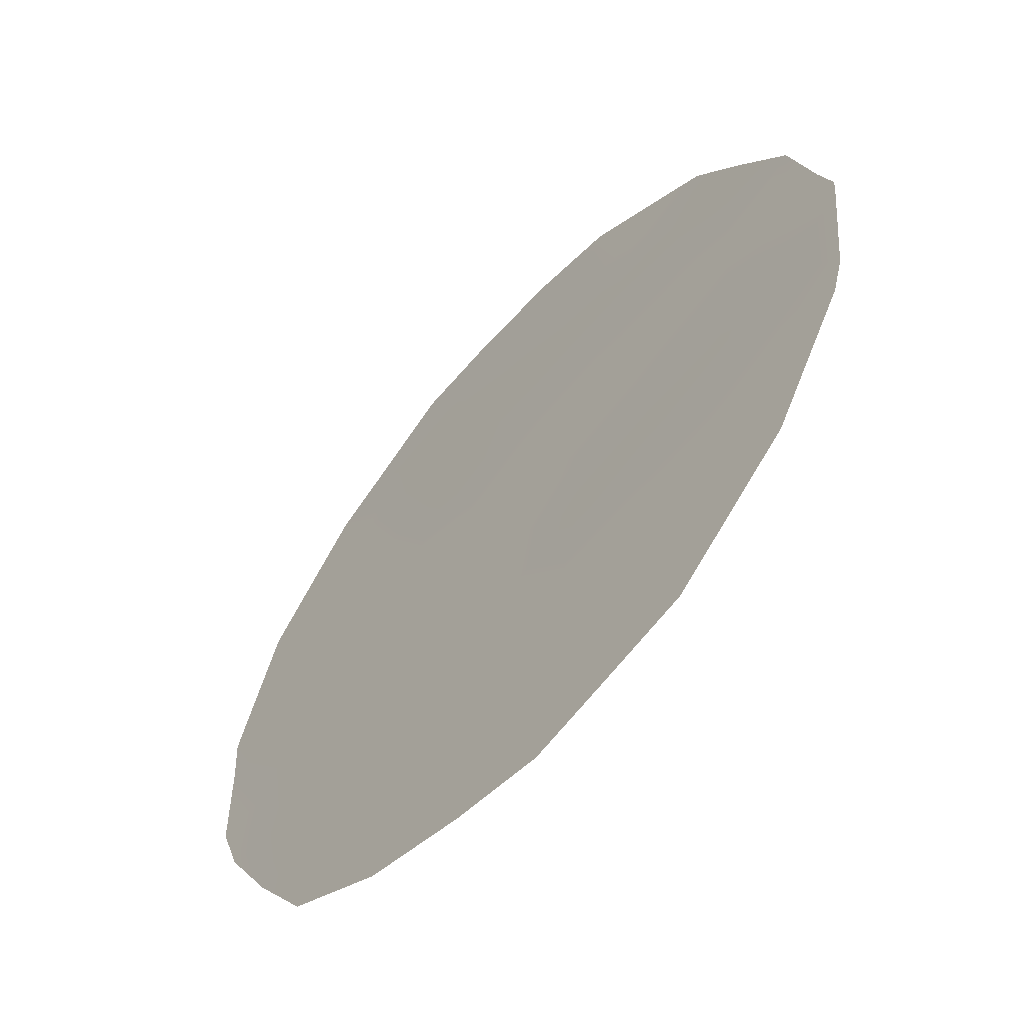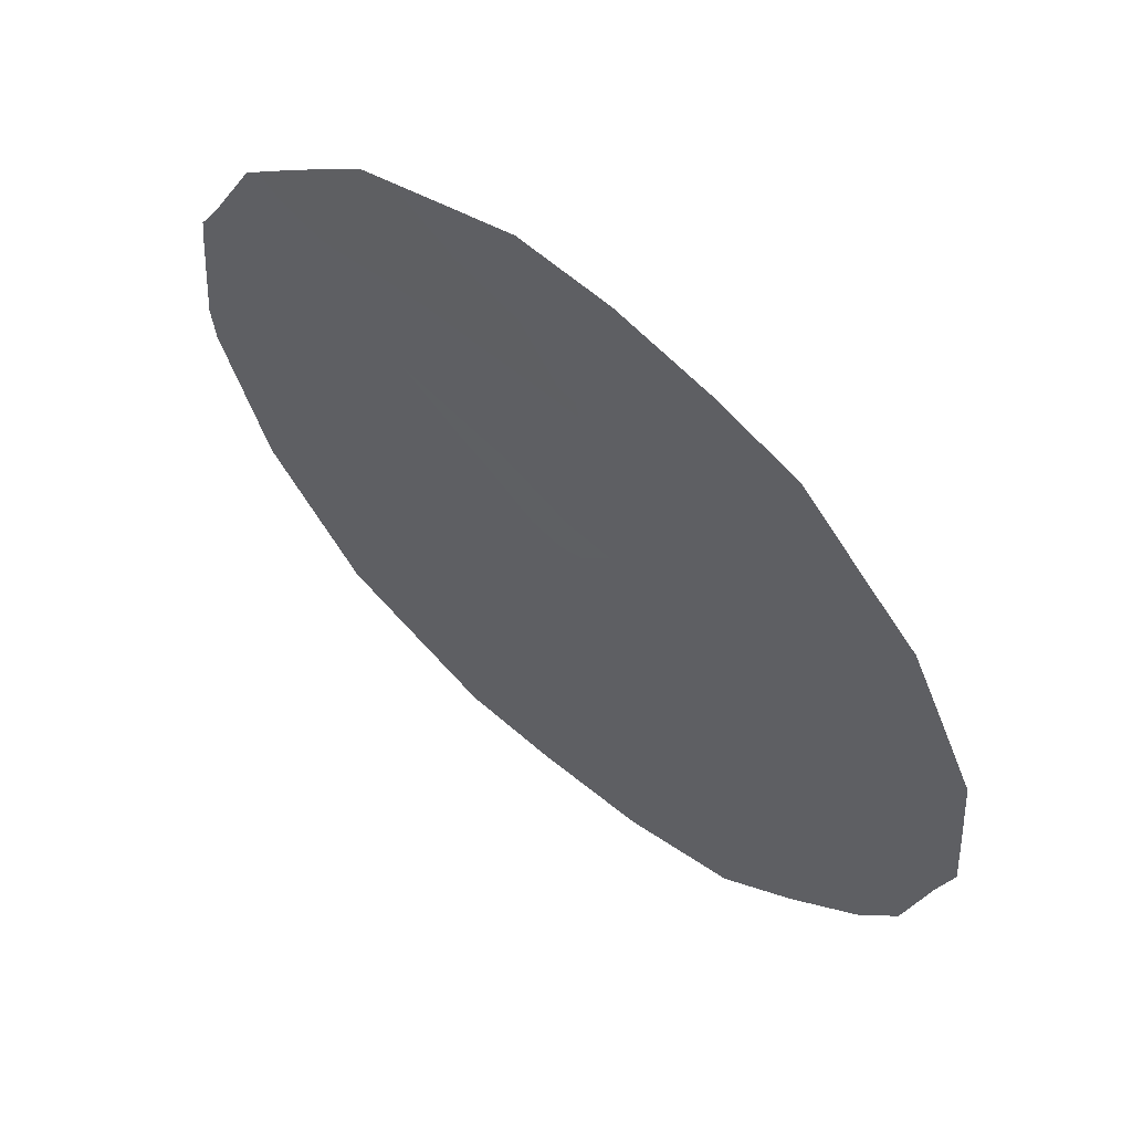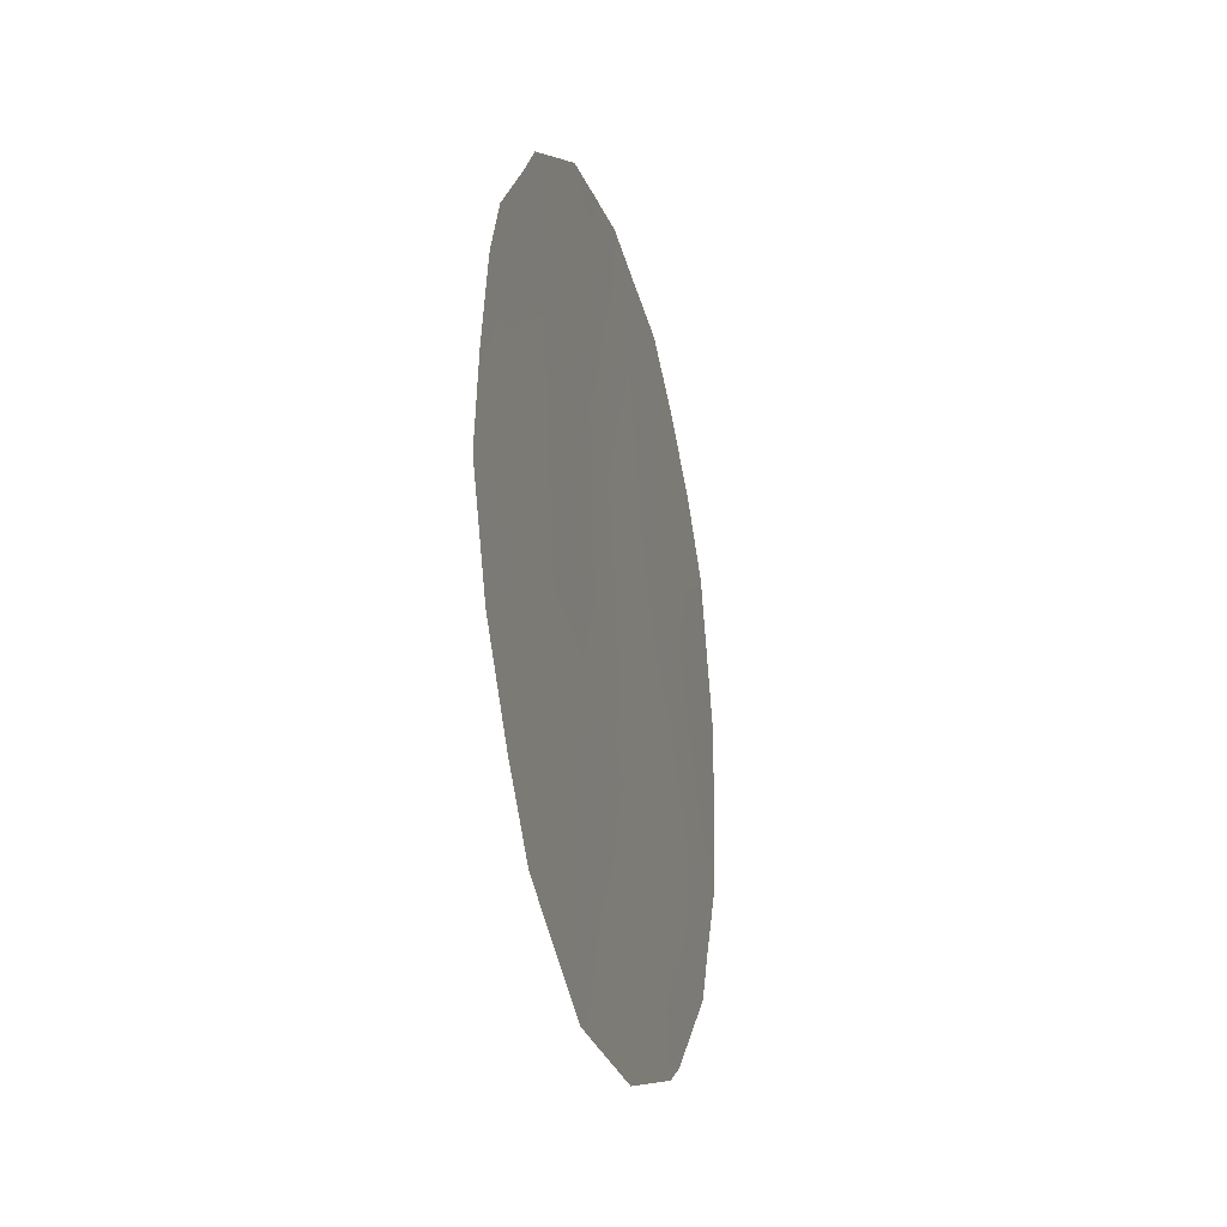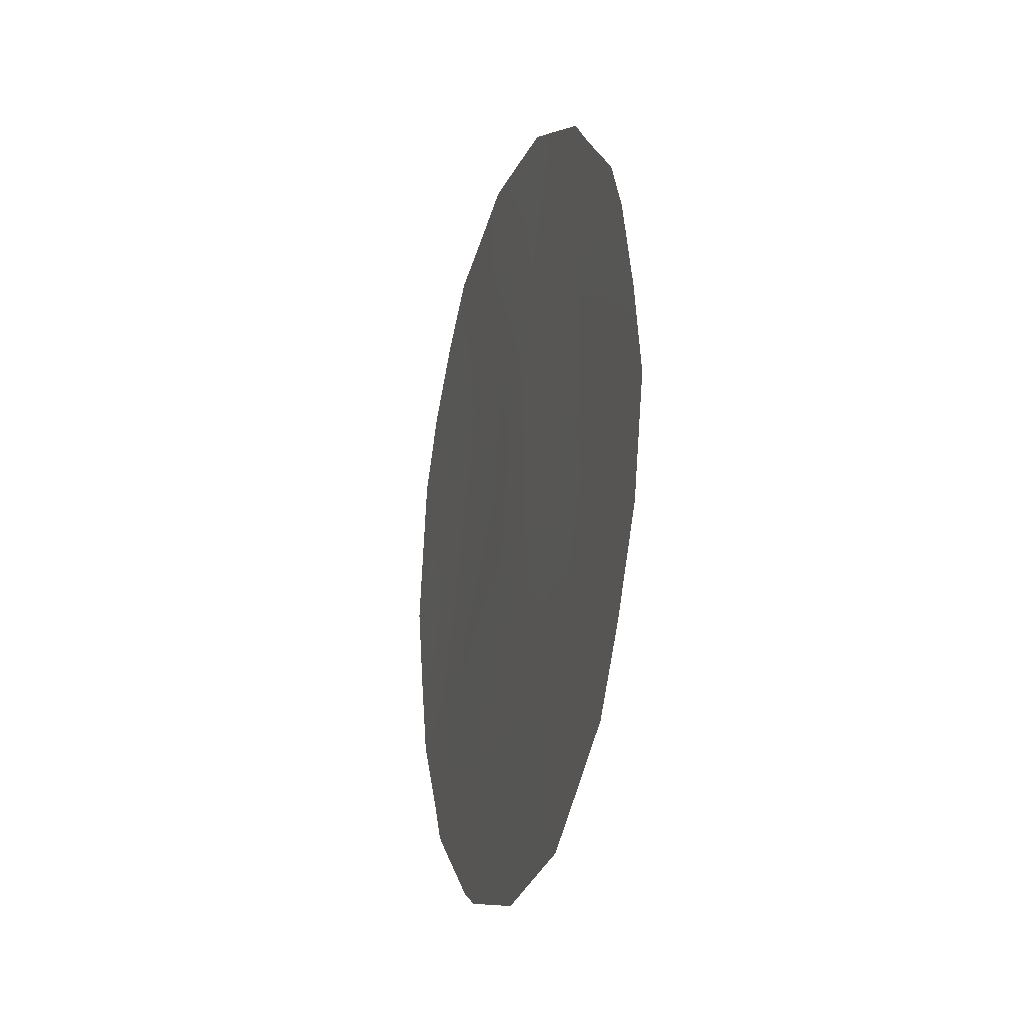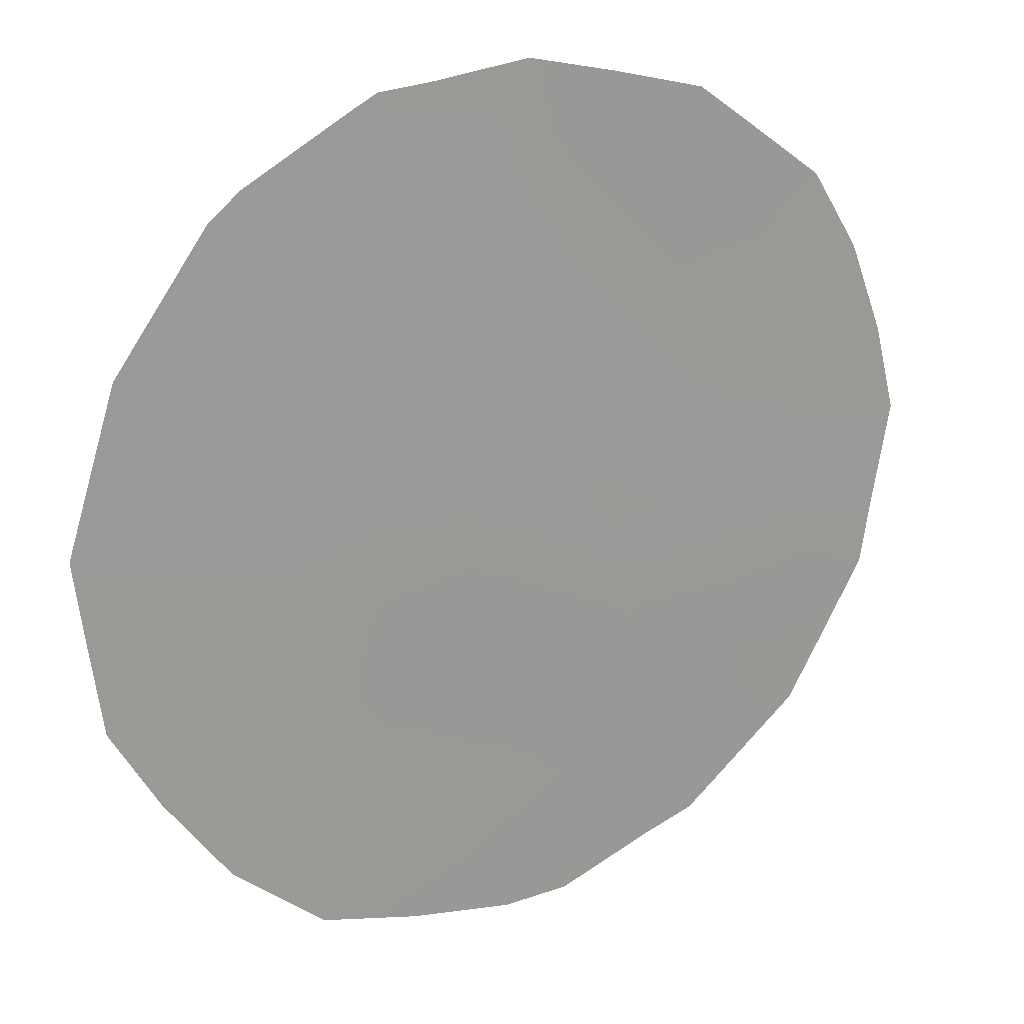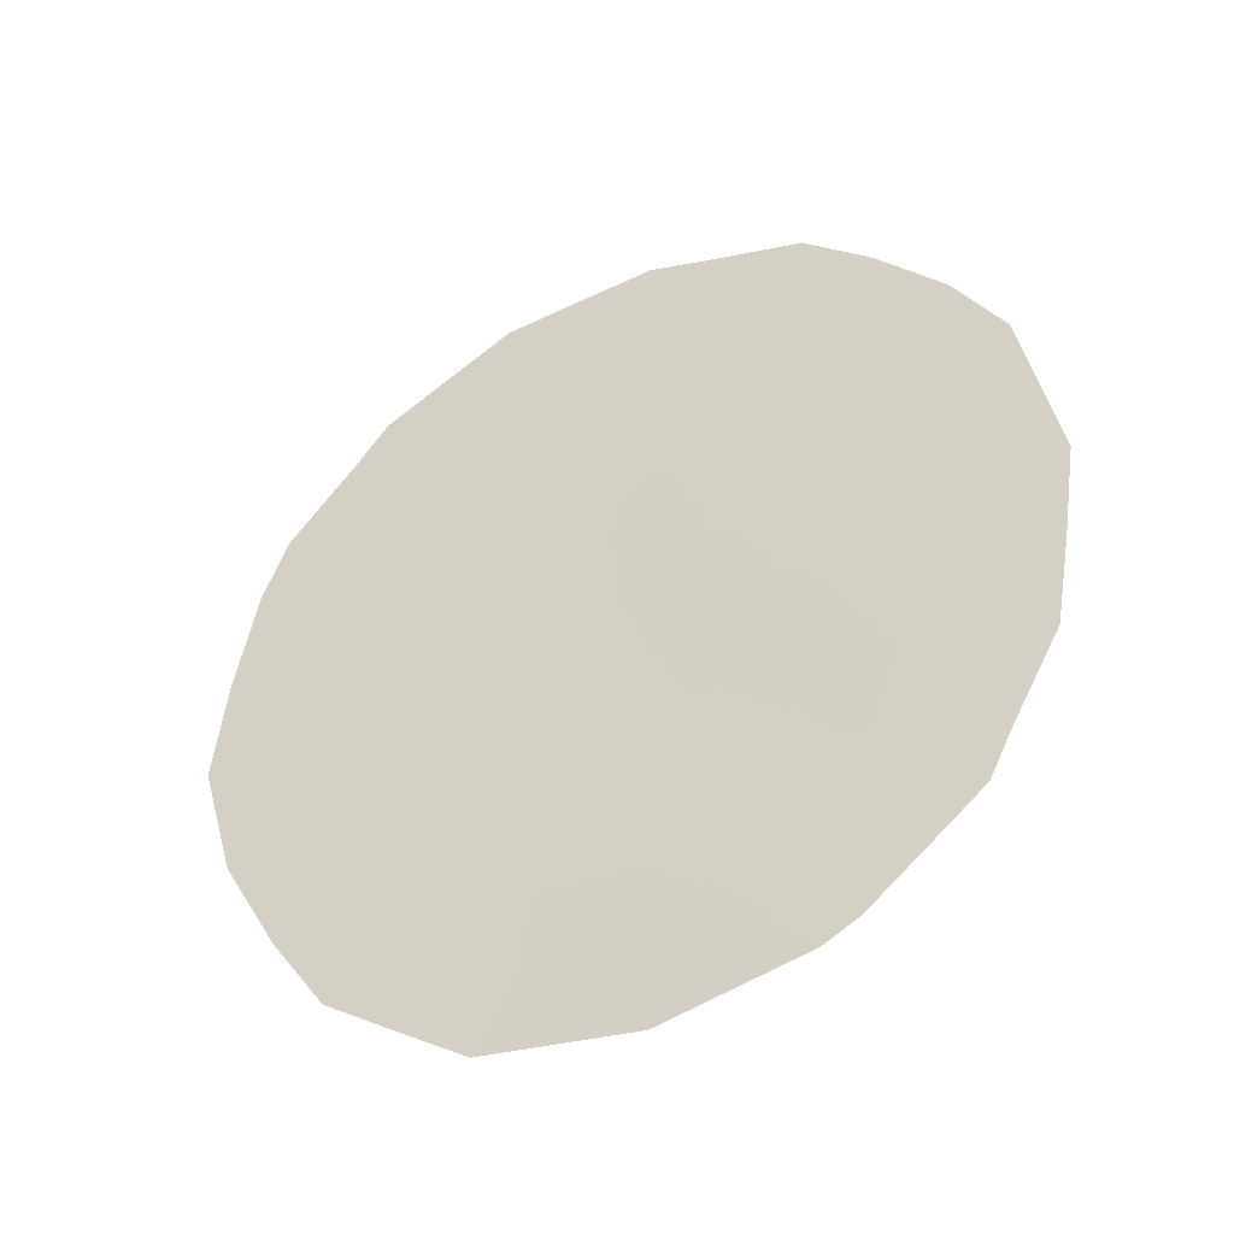
<metadata>
{"format":"obj","ext":"obj","renderer":"f3d","projection":"perspective","resolution":1024,"background":"white","views":[{"elev":-5.7,"azim":151.4,"up":"+Y"},{"elev":14.9,"azim":-40.0,"up":"+Y"},{"elev":-23.3,"azim":47.8,"up":"+Z"},{"elev":-24.4,"azim":17.7,"up":"+Z"},{"elev":-18.1,"azim":-126.2,"up":"+Y"},{"elev":-36.8,"azim":149.2,"up":"+Z"}]}
</metadata>
<code>
v 73.4 75.93 19.21
v 75.09 73.25 22.45
v 77.18 70.18 19.41
v 76.22 71.63 20.13
v 75.23 73.13 19.2
v 74.23 74.69 18.2
v 74 74.9 22.91
v 76.25 71.64 17.97
v 75.31 72.96 21.35
v 74.36 74.43 20.65
v 75.08 73.44 17.1
v 74.14 74.9 16.13
v 76.91 70.55 21.47
v 72.72 76.86 21.76
v 77.36 69.88 21.2
v 77.19 70.12 21.86
v 74.79 73.65 24.16
v 75.74 72.25 23.91
v 73.43 75.73 23.26
v 73.84 75.11 23.8
v 76.75 70.92 16.05
v 77.42 69.87 17.86
v 73.02 76.38 22.55
v 72.71 77.01 18.08
v 72.51 77.24 20.05
v 76.77 70.74 22.67
v 74.42 74.21 24.01
v 77.6 69.55 19.07
v 75.88 72.26 15.15
v 74.94 73.71 15.02
v 73.01 76.58 17.12
v 74.05 75.06 15.43
v 73.84 75.38 15.64
v 76.55 71.05 23.11
v 73.27 76.21 16.47
v 73.15 76.39 16.66
v 72.62 77.04 20.94
v 72.9 76.63 20.71
v 77.08 70.32 20.45
v 77.51 69.68 20.12
v 75.55 72.54 23.19
v 75.26 72.96 24.04
v 74.93 73.46 23.36
v 73.77 75.31 21.07
v 74.17 74.68 21.87
v 73.61 75.51 22.2
v 75.58 72.53 22.24
v 75.84 72.15 21.57
v 75.77 72.29 20.61
v 76.16 71.69 20.99
v 76.03 71.99 16.95
v 76.5 71.28 17.01
v 76.76 70.84 18.73
v 76.86 70.72 17.79
v 77.2 70.18 18.54
v 76.25 71.61 19.11
v 76.71 70.89 19.75
v 76.59 71.05 20.78
v 75.62 72.6 17.56
v 75.51 72.8 16.59
v 75.29 73.01 20.21
v 74.9 73.6 20.76
v 74.8 73.78 19.84
v 72.96 76.57 19.65
v 72.6 77.13 19.02
v 73.02 76.52 18.72
v 73.35 75.96 20.33
v 73.84 75.24 19.89
v 75.71 72.42 18.6
v 75.75 72.34 19.63
v 74.54 74.08 22.66
v 74.41 74.24 23.51
v 77.08 70.4 16.86
v 74.59 74.2 16.6
v 74.66 74.06 17.65
v 74.18 74.81 17.11
v 75.44 72.93 15.66
v 75.41 72.99 15.08
v 73.35 76.04 18.18
v 73.25 76.22 17.29
v 76.3 71.62 15.58
v 73.76 75.43 17.63
v 74.72 73.85 21.64
v 74.53 74.32 15.7
v 75.17 73.27 18.14
v 74.72 73.92 18.74
v 73.82 75.31 18.72
v 74.3 74.56 19.36
v 75 73.59 16.09
v 76.15 71.64 23.51
v 74.49 74.39 15.22
v 73.73 75.51 16.63
v 76.38 71.33 21.88
v 73.24 76.09 21.44
v 76.01 71.88 22.55
v 76.01 72.04 16.13
v 76.36 71.5 16.31
f 25 38 37
f 13 15 16
f 41 42 43
f 44 45 46
f 47 9 48
f 49 50 48
f 7 20 19
f 53 54 55
f 28 55 22
f 56 53 57
f 93 50 58
f 51 59 60
f 61 62 63
f 94 23 14
f 64 65 66
f 47 95 41
f 13 16 26
f 67 68 44
f 58 57 39
f 69 56 70
f 49 61 70
f 71 43 72
f 20 72 27
f 7 72 20
f 52 73 54
f 74 75 76
f 67 38 64
f 3 55 28
f 77 30 78
f 79 66 24
f 21 52 97
f 76 82 92
f 45 83 71
f 3 28 40
f 74 84 89
f 59 69 85
f 85 86 75
f 68 87 88
f 82 87 79
f 88 86 63
f 83 62 9
f 60 89 77
f 12 33 32
f 30 84 91
f 12 92 33
f 80 31 36
f 80 36 35
f 94 14 38
f 37 38 14
f 40 39 3
f 13 39 15
f 40 15 39
f 2 41 43
f 41 18 42
f 43 42 17
f 94 44 46
f 44 10 45
f 46 45 7
f 47 2 9
f 9 49 48
f 49 4 50
f 48 50 93
f 3 53 55
f 53 8 54
f 55 54 22
f 4 56 57
f 56 8 53
f 57 53 3
f 13 93 58
f 58 50 4
f 96 51 60
f 51 8 59
f 60 59 11
f 5 61 63
f 61 9 62
f 63 62 10
f 1 64 66
f 64 25 65
f 66 65 24
f 2 47 41
f 47 48 95
f 46 19 23
f 19 46 7
f 94 46 23
f 67 1 68
f 44 68 10
f 13 58 39
f 58 4 57
f 39 57 3
f 5 69 70
f 69 8 56
f 70 56 4
f 4 49 70
f 49 9 61
f 70 61 5
f 7 71 72
f 71 2 43
f 72 43 17
f 72 17 27
f 8 51 52
f 52 21 73
f 54 73 22
f 12 74 76
f 74 11 75
f 76 75 6
f 1 67 64
f 67 94 38
f 64 38 25
f 96 77 29
f 78 29 77
f 79 1 66
f 80 79 24
f 80 24 31
f 81 96 29
f 12 76 92
f 76 6 82
f 92 82 80
f 7 45 71
f 45 10 83
f 71 83 2
f 11 74 89
f 74 12 84
f 89 84 30
f 11 59 85
f 59 8 69
f 85 69 5
f 11 85 75
f 85 5 86
f 75 86 6
f 10 68 88
f 68 1 87
f 88 87 6
f 80 82 79
f 82 6 87
f 79 87 1
f 10 88 63
f 88 6 86
f 63 86 5
f 2 83 9
f 83 10 62
f 96 60 77
f 60 11 89
f 77 89 30
f 95 34 90
f 12 32 84
f 91 84 32
f 35 92 80
f 92 35 33
f 26 93 13
f 93 26 34
f 34 95 93
f 94 67 44
f 41 95 90
f 41 90 18
f 93 95 48
f 81 97 96
f 8 52 54
f 21 97 81
f 52 51 97
f 96 97 51

</code>
